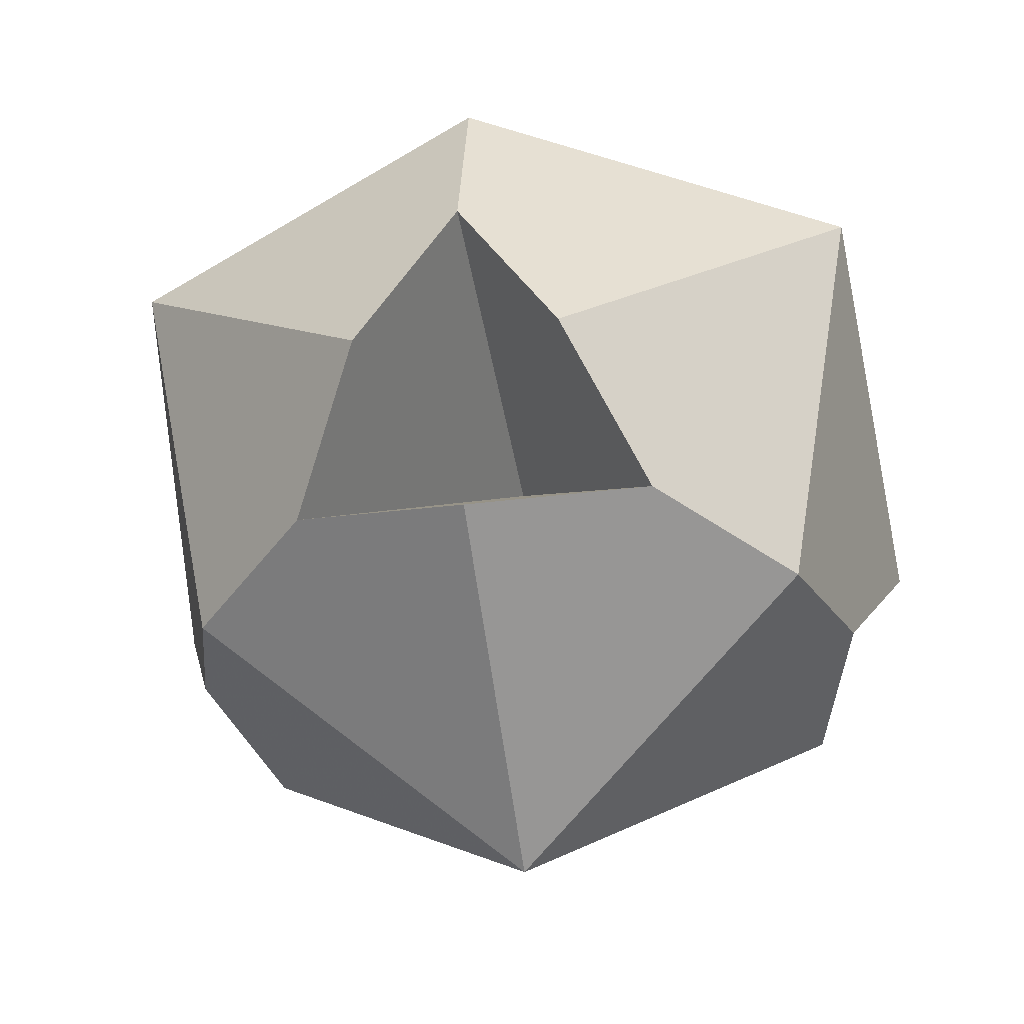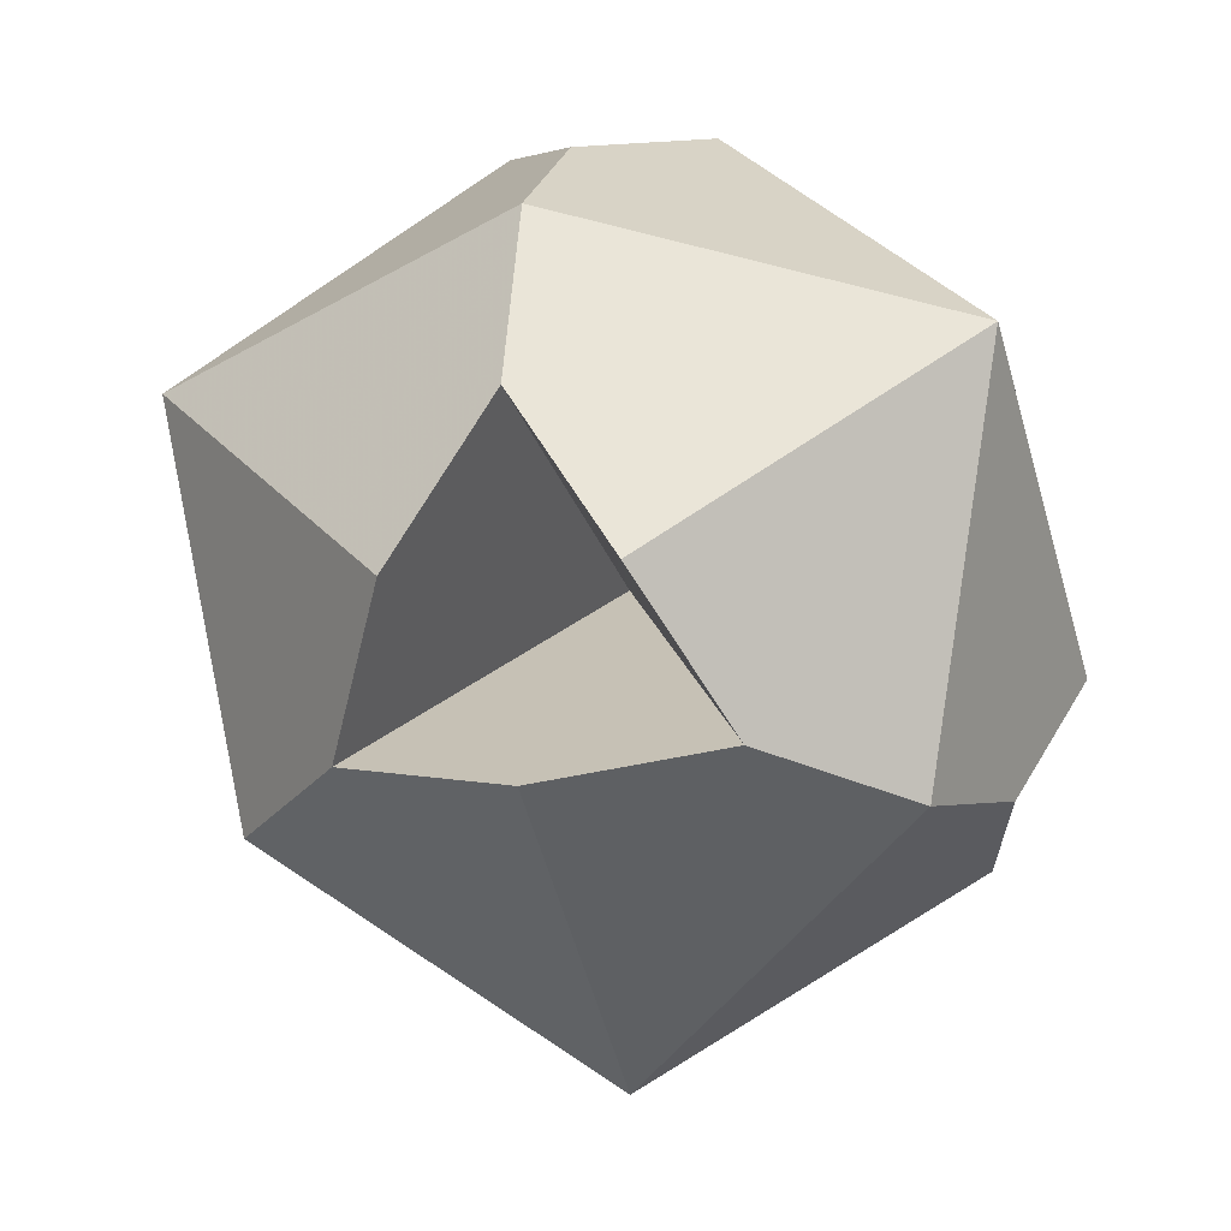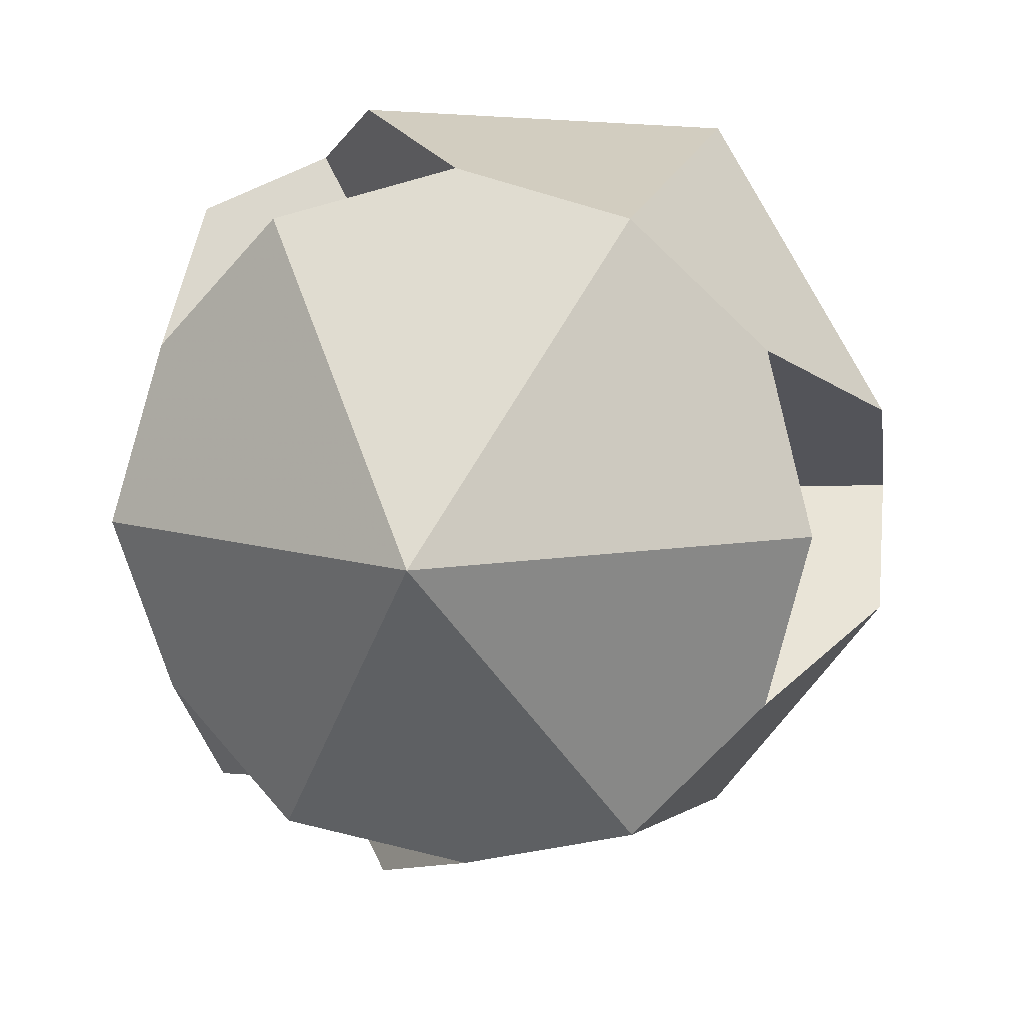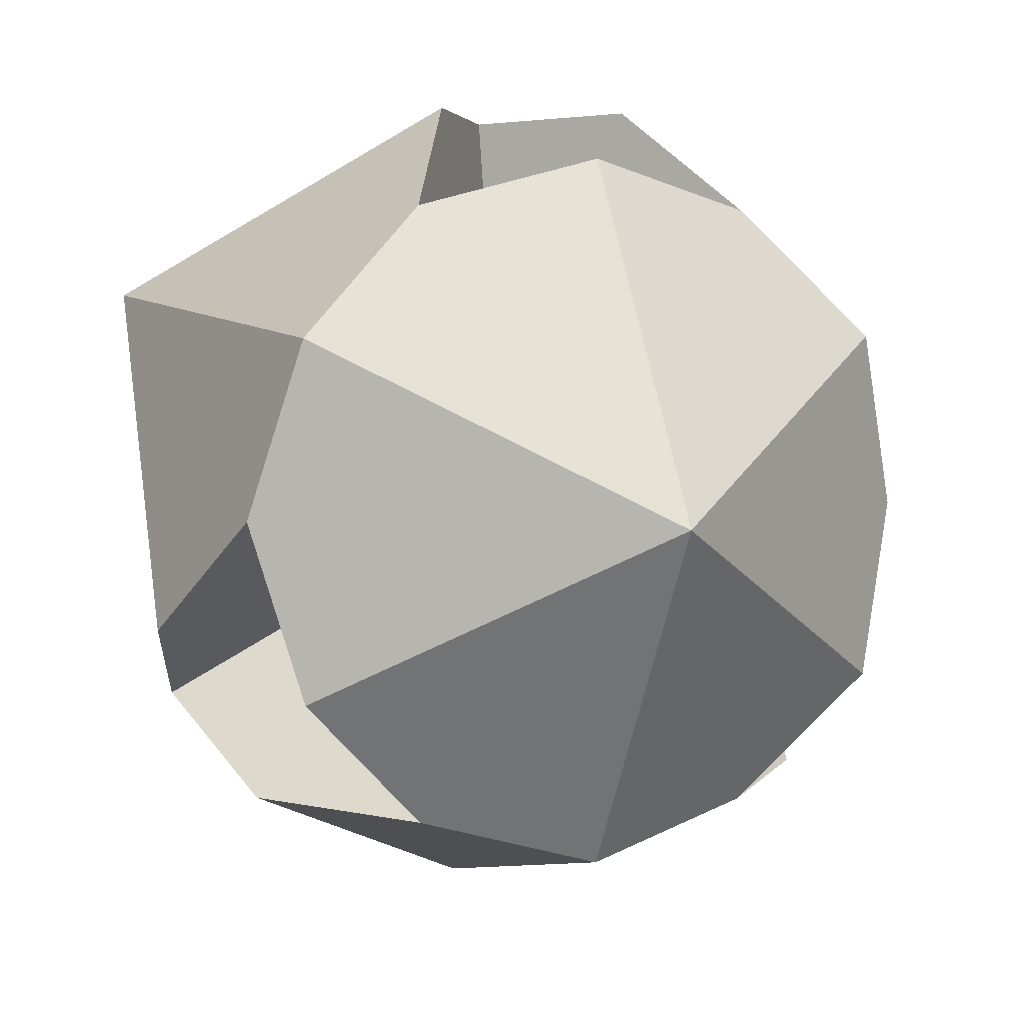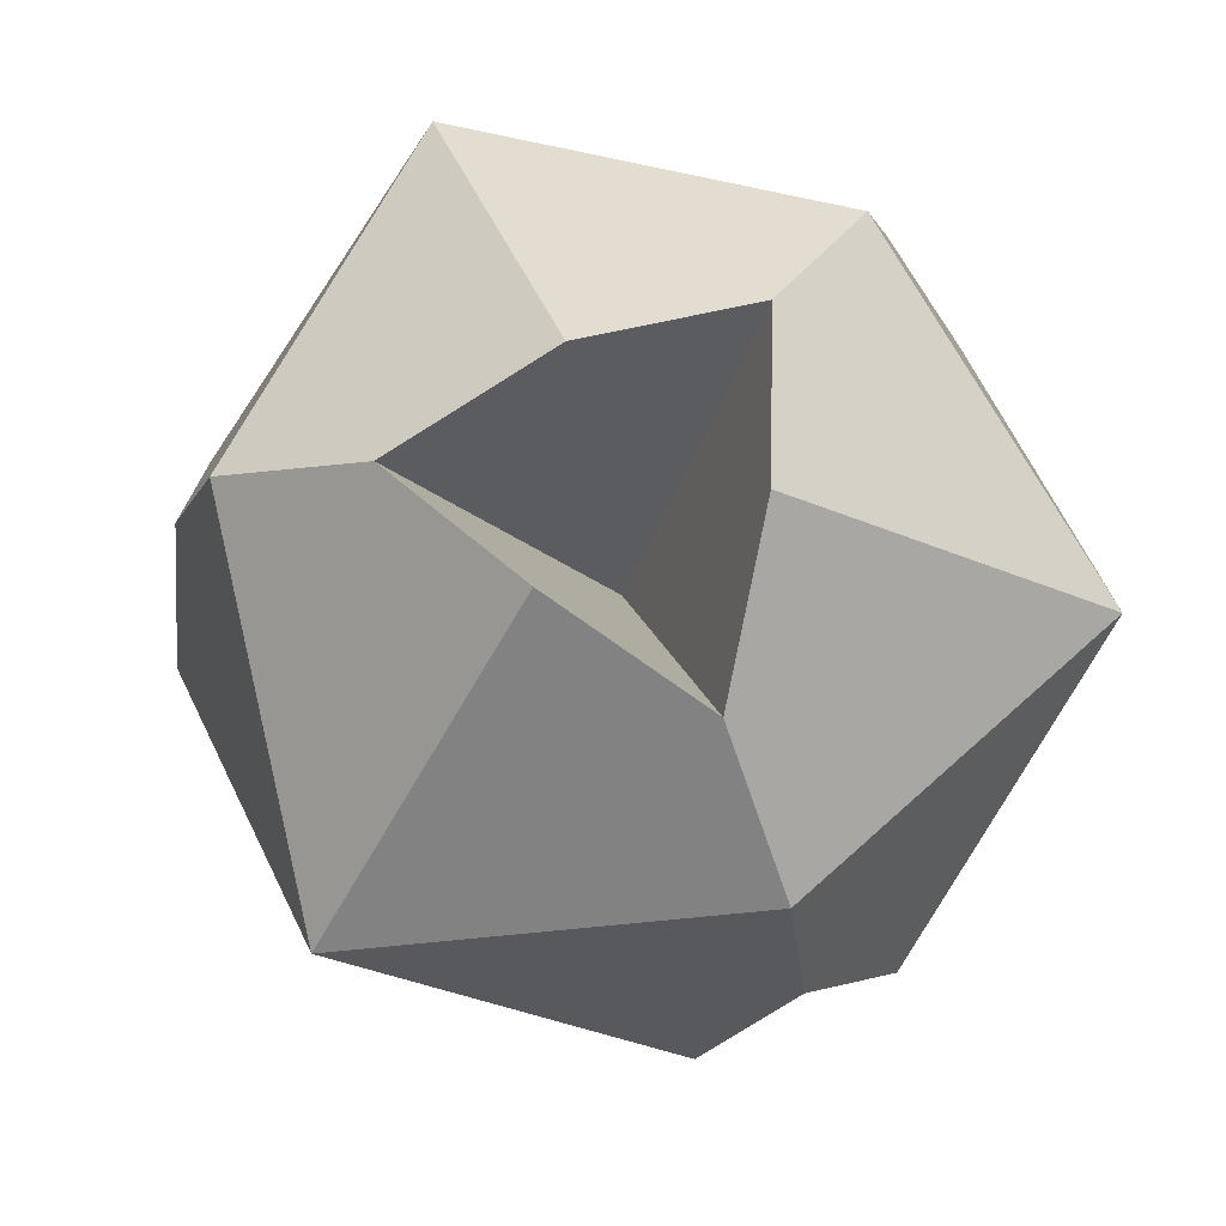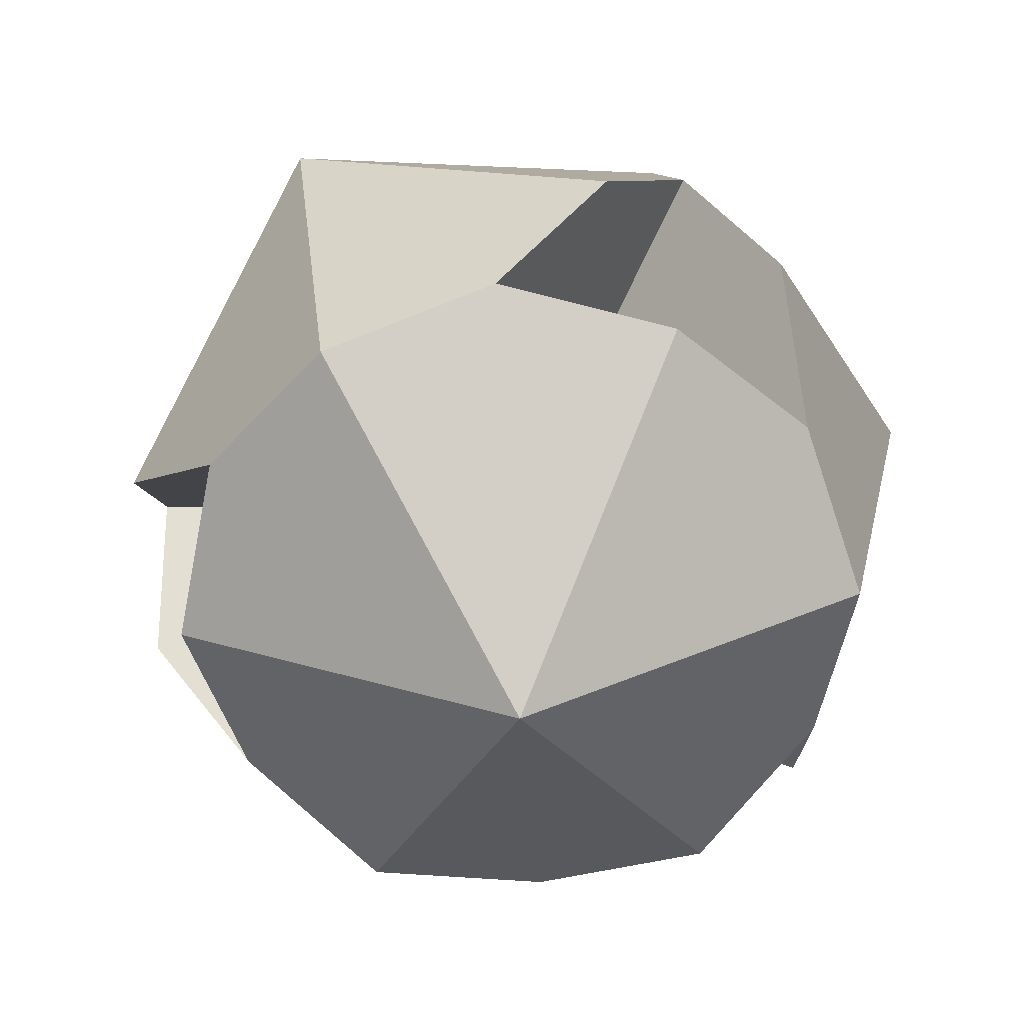
<metadata>
{"format":"obj","ext":"obj","renderer":"f3d","projection":"perspective","resolution":1024,"background":"white","views":[{"elev":-34.2,"azim":69.6,"up":"+Z"},{"elev":-13.9,"azim":75.1,"up":"+Z"},{"elev":-63.5,"azim":32.1,"up":"+Y"},{"elev":4.3,"azim":157.9,"up":"+Y"},{"elev":76.7,"azim":37.0,"up":"+Z"},{"elev":-64.7,"azim":33.9,"up":"+Z"}]}
</metadata>
<code>
v 0.9847 -0.2843 -0.201
v 0.8528 0 -0.5222
v 0.7385 -0.4264 0.603
v 0.4264 -0.2462 0.8704
v 0.7385 0.4264 -0.603
v 0.4264 0.7385 -0.5222
v 0.2462 0.1421 1.005
v 0 0.4924 0.8704
v 0.2462 0.9949 -0.201
v 0 0.9847 0.1741
v 0 0.8528 0.603
v 0 0 0
v 0.9188 0.5305 0.3751
v -0.8528 0 -0.5222
v -0.9847 -0.2843 -0.201
v -0.8528 -0.4924 0.1741
v -0.7385 0.4264 -0.603
v -0.4264 0.7385 -0.5222
v -0.7385 -0.4264 0.603
v -0.4264 -0.2462 0.8704
v -0.2462 0.9949 -0.201
v -0.2462 0.1421 1.005
v -0.9188 0.5305 0.3751
v 0.7385 -0.4264 -0.603
v 0.4264 -0.7385 -0.5222
v 0 -0.8528 -0.603
v -0.4264 -0.7385 -0.5222
v 0 0.8528 -0.603
v -0.7385 -0.4264 -0.603
v 0 0 -1.125
v 0.7385 -0.7107 -0.201
v -0.7385 -0.7107 -0.201
v 0 -0.2843 1.005
v 0 -1.061 0.3751
v 0 0 0
v 0 0 0
v 0 0 0
v 0.8528 -0.4924 0.1741
f 2 13 1
f 13 2 5
f 6 13 5
f 13 6 9
f 10 13 9
f 13 10 11
f 7 11 8
f 11 7 13
f 4 13 7
f 13 4 3
f 1 3 38
f 3 1 13
f 1 35 2
f 35 1 38
f 10 6 36
f 6 10 9
f 7 37 4
f 37 7 8
f 19 15 16
f 15 19 23
f 19 22 23
f 22 19 20
f 22 11 23
f 11 22 8
f 23 10 21
f 10 23 11
f 23 18 17
f 18 23 21
f 23 14 15
f 14 23 17
f 12 15 14
f 15 12 16
f 37 22 20
f 22 37 8
f 18 10 36
f 10 18 21
f 24 26 30
f 26 24 25
f 30 27 29
f 27 30 26
f 17 29 14
f 29 17 30
f 18 30 17
f 30 18 28
f 6 30 28
f 30 6 5
f 5 24 30
f 24 5 2
f 25 2 35
f 2 25 24
f 29 12 14
f 12 29 27
f 36 28 18
f 28 36 6
f 38 34 31
f 34 38 3
f 3 33 34
f 33 3 4
f 34 20 19
f 20 34 33
f 34 16 32
f 16 34 19
f 34 27 26
f 27 34 32
f 25 34 26
f 34 25 31
f 35 31 25
f 31 35 38
f 20 4 37
f 4 20 33
f 32 12 27
f 12 32 16

</code>
